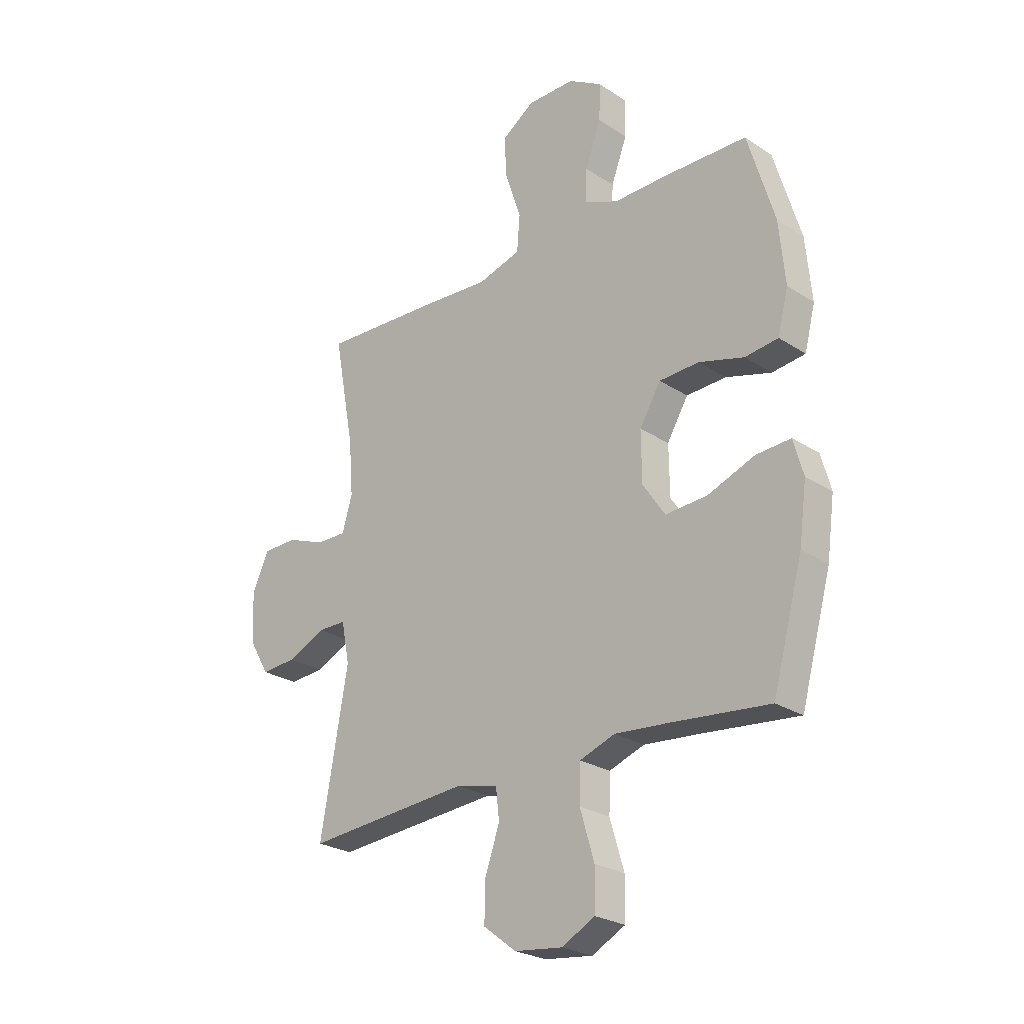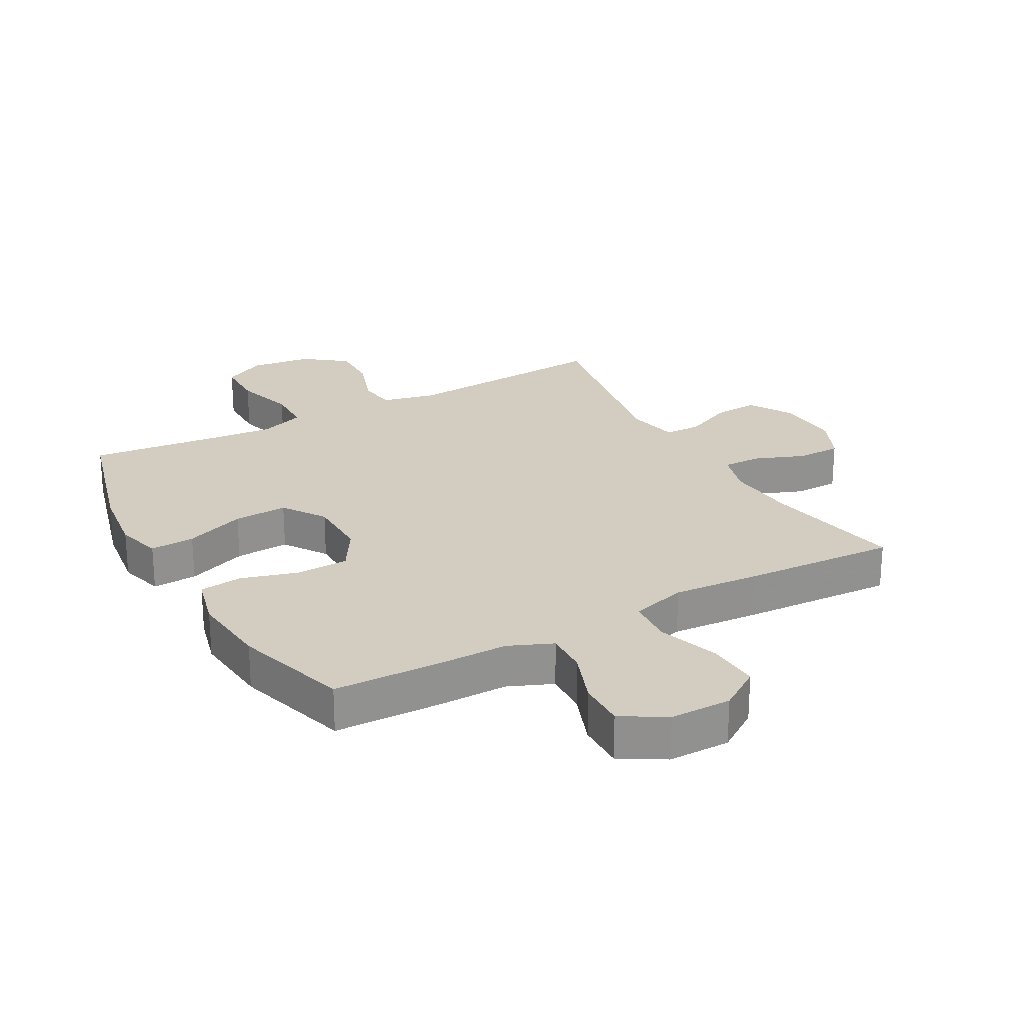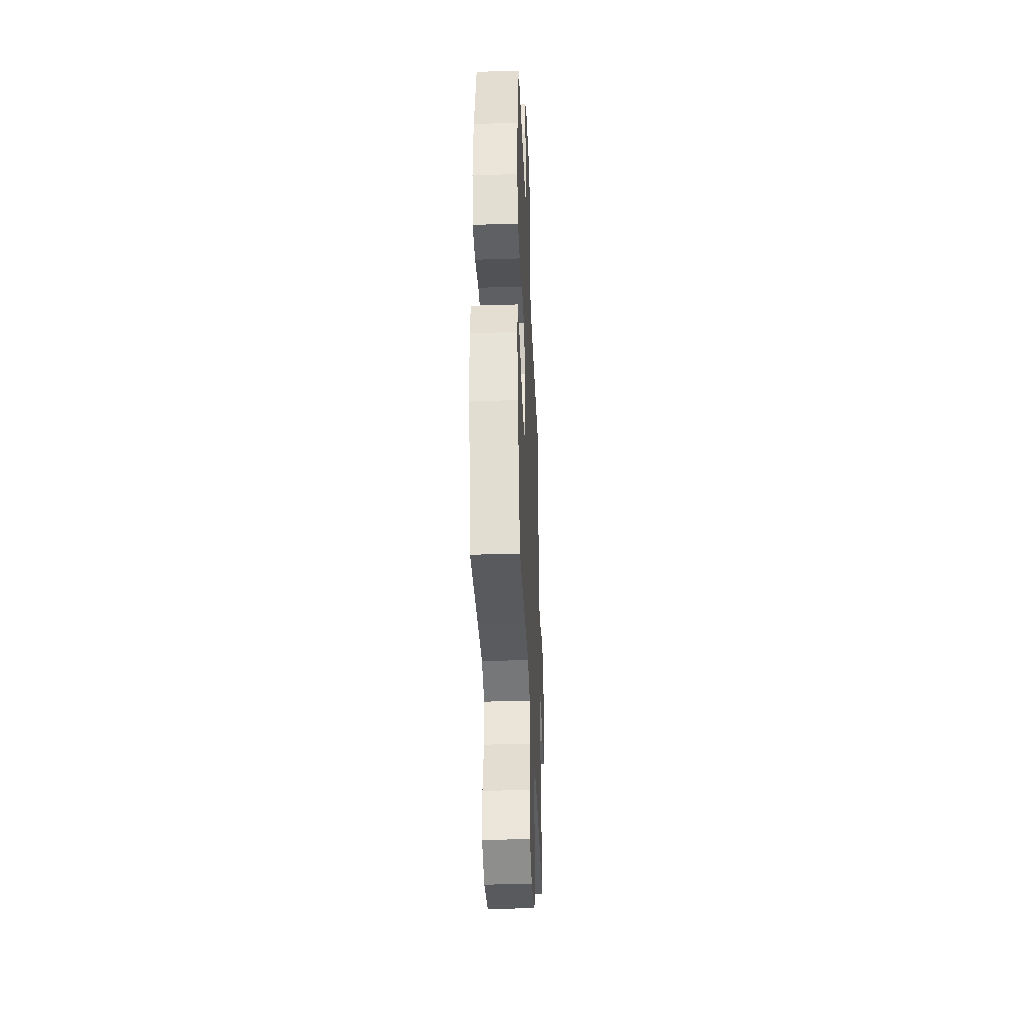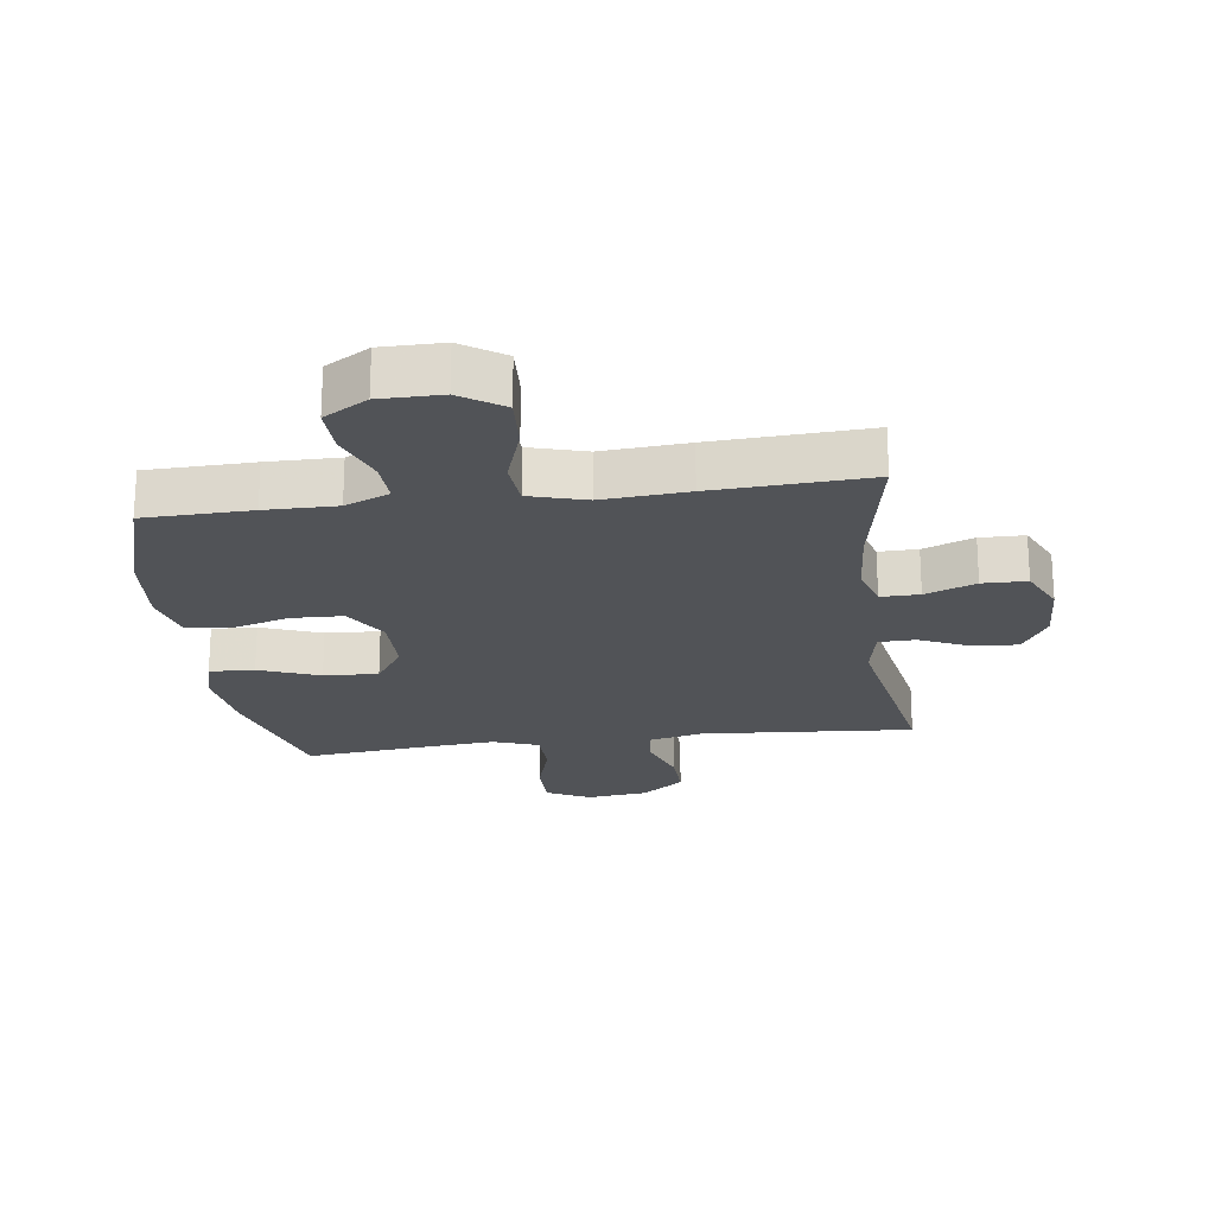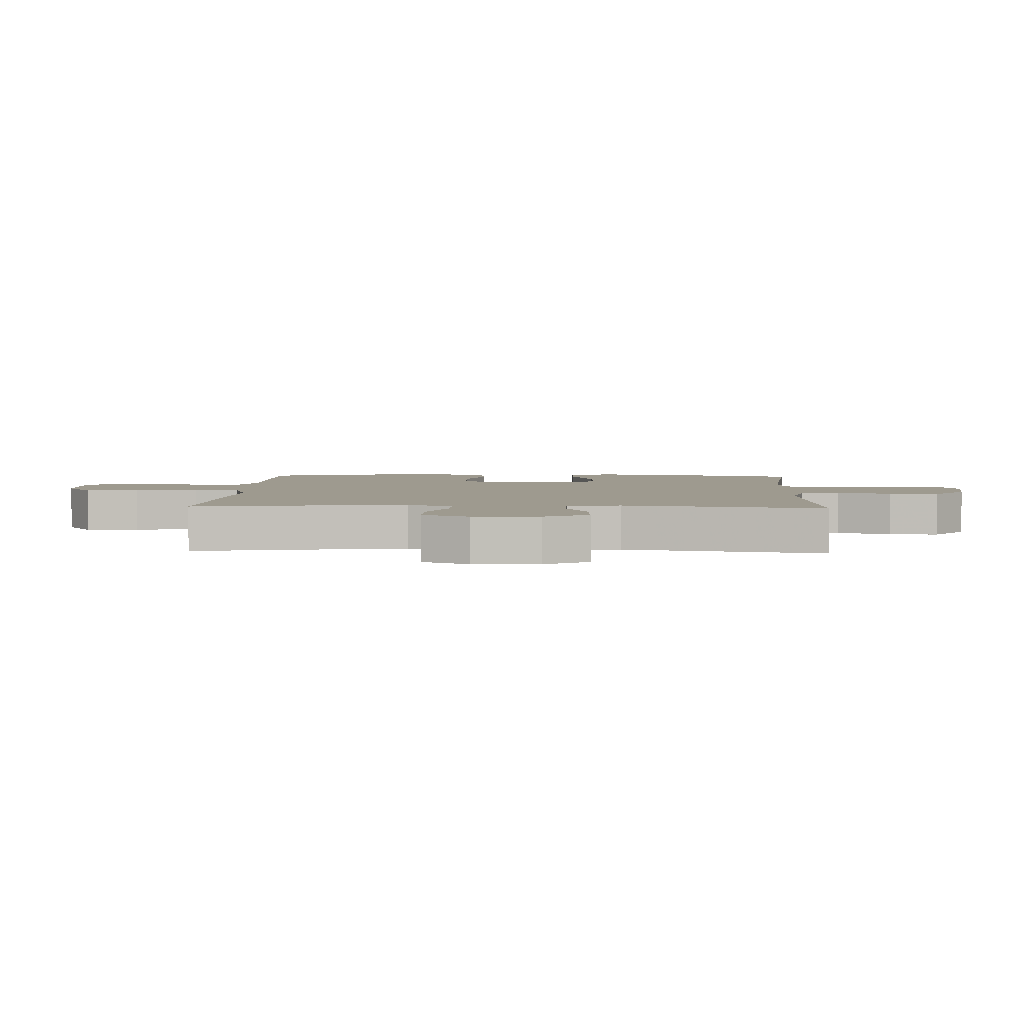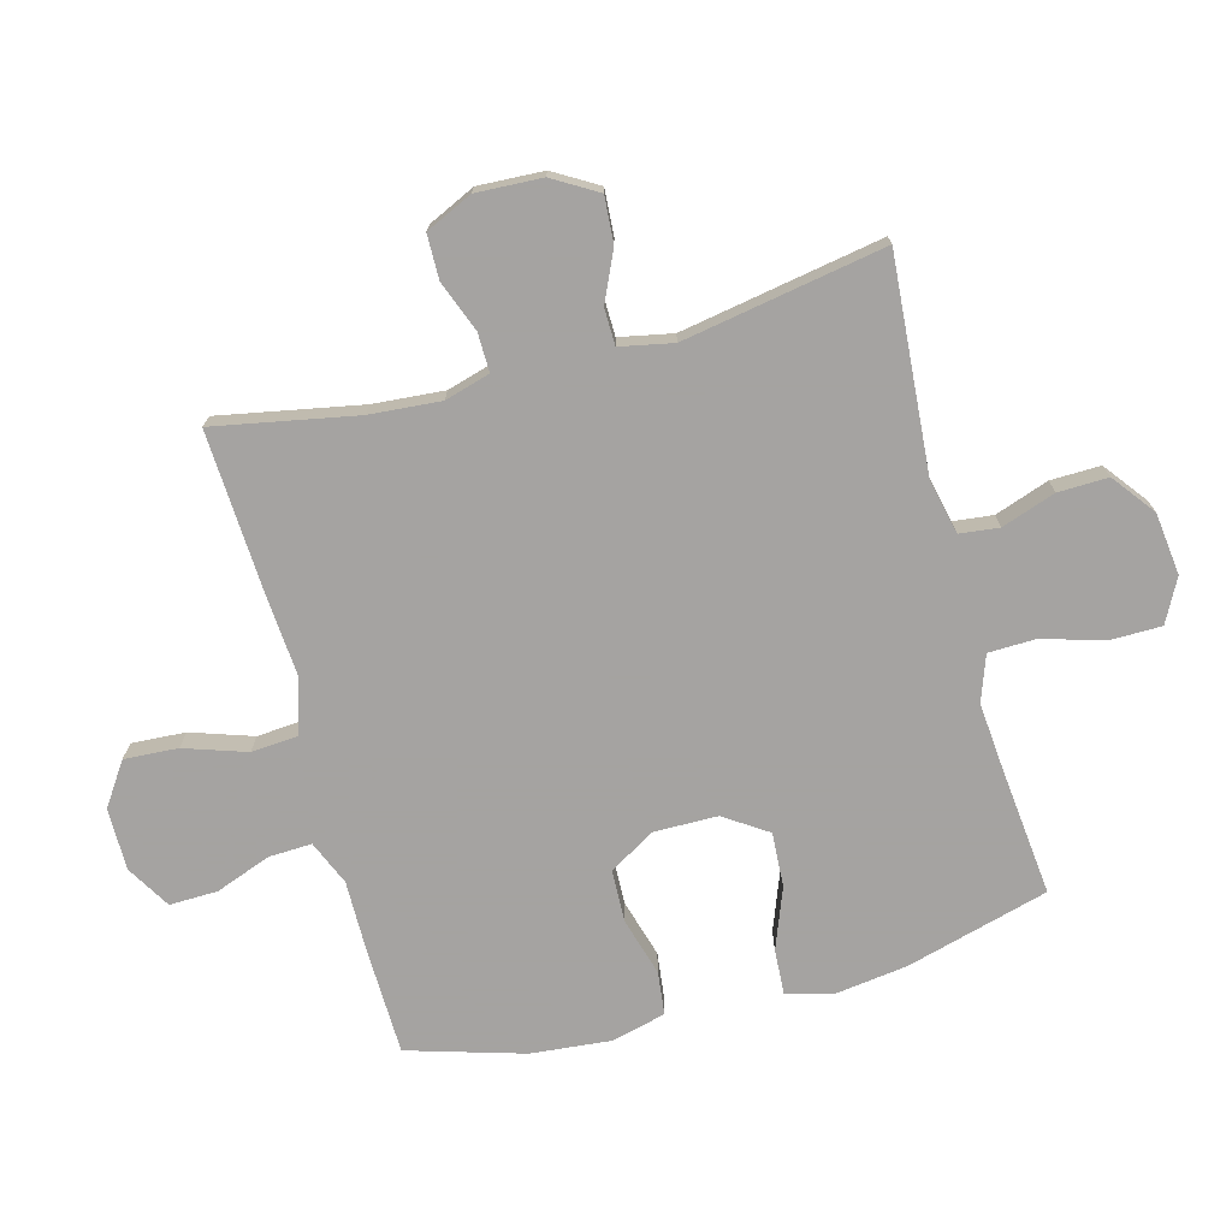
<metadata>
{"format":"obj","ext":"obj","renderer":"f3d","projection":"perspective","resolution":1024,"background":"white","views":[{"elev":-25.4,"azim":-136.2,"up":"+Z"},{"elev":24.4,"azim":-29.0,"up":"+Y"},{"elev":-37.5,"azim":-87.6,"up":"+Z"},{"elev":-21.7,"azim":7.7,"up":"+Y"},{"elev":3.7,"azim":92.6,"up":"+Y"},{"elev":-73.1,"azim":105.0,"up":"+Y"}]}
</metadata>
<code>
v 0.5 0.07 0.5
v 0.457 0.07 0.273
v 0.448 0.07 0.159
v 0.469 0.07 0.087
v 0.531 0.07 0.088
v 0.612 0.07 0.119
v 0.683 0.07 0.118
v 0.718 0.07 0.043
v 0.713 0.07 -0.062
v 0.671 0.07 -0.133
v 0.598 0.07 -0.128
v 0.519 0.07 -0.092
v 0.46 0.07 -0.093
v 0.443 0.07 -0.178
v 0.5 0.07 -0.5
v 0.291 0.07 -0.484
v 0.159 0.07 -0.474
v 0.072 0.07 -0.494
v 0.065 0.07 -0.557
v 0.095 0.07 -0.643
v 0.097 0.07 -0.723
v 0.029 0.07 -0.775
v -0.07 0.07 -0.787
v -0.139 0.07 -0.751
v -0.14 0.07 -0.669
v -0.111 0.07 -0.571
v -0.113 0.07 -0.495
v -0.186 0.07 -0.469
v -0.299 0.07 -0.479
v -0.5 0.07 -0.5
v -0.563 0.07 -0.272
v -0.579 0.07 -0.155
v -0.559 0.07 -0.082
v -0.487 0.07 -0.086
v -0.39 0.07 -0.123
v -0.303 0.07 -0.128
v -0.257 0.07 -0.059
v -0.256 0.07 0.043
v -0.3 0.07 0.116
v -0.383 0.07 0.119
v -0.476 0.07 0.092
v -0.545 0.07 0.1
v -0.567 0.07 0.186
v -0.555 0.07 0.315
v -0.5 0.07 0.5
v -0.329 0.07 0.504
v -0.215 0.07 0.503
v -0.144 0.07 0.533
v -0.147 0.07 0.602
v -0.18 0.07 0.69
v -0.182 0.07 0.767
v -0.112 0.07 0.809
v -0.013 0.07 0.809
v 0.055 0.07 0.763
v 0.05 0.07 0.677
v 0.017 0.07 0.578
v 0.023 0.07 0.503
v 0.113 0.07 0.477
v 0.25 0.07 0.487
v 0.5 0 0.5
v 0.457 0 0.273
v 0.448 0 0.159
v 0.469 0 0.087
v 0.531 0 0.088
v 0.612 0 0.119
v 0.683 0 0.118
v 0.718 0 0.043
v 0.713 0 -0.062
v 0.671 0 -0.133
v 0.598 0 -0.128
v 0.519 0 -0.092
v 0.46 0 -0.093
v 0.443 0 -0.178
v 0.5 0 -0.5
v 0.291 0 -0.484
v 0.159 0 -0.474
v 0.072 0 -0.494
v 0.065 0 -0.557
v 0.095 0 -0.643
v 0.097 0 -0.723
v 0.029 0 -0.775
v -0.07 0 -0.787
v -0.139 0 -0.751
v -0.14 0 -0.669
v -0.111 0 -0.571
v -0.113 0 -0.495
v -0.186 0 -0.469
v -0.299 0 -0.479
v -0.5 0 -0.5
v -0.563 0 -0.272
v -0.579 0 -0.155
v -0.559 0 -0.082
v -0.487 0 -0.086
v -0.39 0 -0.123
v -0.303 0 -0.128
v -0.257 0 -0.059
v -0.256 0 0.043
v -0.3 0 0.116
v -0.383 0 0.119
v -0.476 0 0.092
v -0.545 0 0.1
v -0.567 0 0.186
v -0.555 0 0.315
v -0.5 0 0.5
v -0.329 0 0.504
v -0.215 0 0.503
v -0.144 0 0.533
v -0.147 0 0.602
v -0.18 0 0.69
v -0.182 0 0.767
v -0.112 0 0.809
v -0.013 0 0.809
v 0.055 0 0.763
v 0.05 0 0.677
v 0.017 0 0.578
v 0.023 0 0.503
v 0.113 0 0.477
v 0.25 0 0.487
f 58 59 1 2
f 57 58 2 3
f 54 55 56
f 53 54 56
f 52 53 56
f 51 52 56
f 50 51 56
f 49 50 56
f 48 49 56 57
f 57 3 4
f 48 57 4
f 47 48 4
f 45 46 47
f 44 45 47
f 43 44 47
f 42 43 47
f 41 42 47
f 40 41 47
f 39 40 47
f 38 39 47 4
f 33 34 35
f 32 33 35
f 31 32 35
f 30 31 35
f 29 30 35
f 28 29 35 36
f 27 28 36 37
f 24 25 26
f 23 24 26
f 22 23 26
f 21 22 26
f 20 21 26
f 19 20 26
f 18 19 26 27
f 38 4 5
f 37 38 5
f 27 37 5
f 18 27 5
f 17 18 5
f 10 11 12
f 9 10 12
f 8 9 12
f 7 8 12
f 6 7 12
f 5 6 12
f 5 12 13
f 16 17 5 13
f 14 15 16
f 13 14 16
f 61 60 118 117
f 62 61 117 116
f 115 114 113
f 115 113 112
f 115 112 111
f 115 111 110
f 115 110 109
f 115 109 108
f 116 115 108 107
f 63 62 116
f 63 116 107
f 63 107 106
f 106 105 104
f 106 104 103
f 106 103 102
f 106 102 101
f 106 101 100
f 106 100 99
f 106 99 98
f 63 106 98 97
f 94 93 92
f 94 92 91
f 94 91 90
f 94 90 89
f 94 89 88
f 95 94 88 87
f 96 95 87 86
f 85 84 83
f 85 83 82
f 85 82 81
f 85 81 80
f 85 80 79
f 85 79 78
f 86 85 78 77
f 64 63 97
f 64 97 96
f 64 96 86
f 64 86 77
f 64 77 76
f 71 70 69
f 71 69 68
f 71 68 67
f 71 67 66
f 71 66 65
f 71 65 64
f 72 71 64
f 72 64 76 75
f 75 74 73
f 75 73 72
f 1 60 61 2
f 2 61 62 3
f 3 62 63 4
f 4 63 64 5
f 5 64 65 6
f 6 65 66 7
f 7 66 67 8
f 8 67 68 9
f 9 68 69 10
f 10 69 70 11
f 11 70 71 12
f 12 71 72 13
f 13 72 73 14
f 14 73 74 15
f 15 74 75 16
f 16 75 76 17
f 17 76 77 18
f 18 77 78 19
f 19 78 79 20
f 20 79 80 21
f 21 80 81 22
f 22 81 82 23
f 23 82 83 24
f 24 83 84 25
f 25 84 85 26
f 26 85 86 27
f 27 86 87 28
f 28 87 88 29
f 29 88 89 30
f 30 89 90 31
f 31 90 91 32
f 32 91 92 33
f 33 92 93 34
f 34 93 94 35
f 35 94 95 36
f 36 95 96 37
f 37 96 97 38
f 38 97 98 39
f 39 98 99 40
f 40 99 100 41
f 41 100 101 42
f 42 101 102 43
f 43 102 103 44
f 44 103 104 45
f 45 104 105 46
f 46 105 106 47
f 47 106 107 48
f 48 107 108 49
f 49 108 109 50
f 50 109 110 51
f 51 110 111 52
f 52 111 112 53
f 53 112 113 54
f 54 113 114 55
f 55 114 115 56
f 56 115 116 57
f 57 116 117 58
f 58 117 118 59
f 59 118 60 1

</code>
